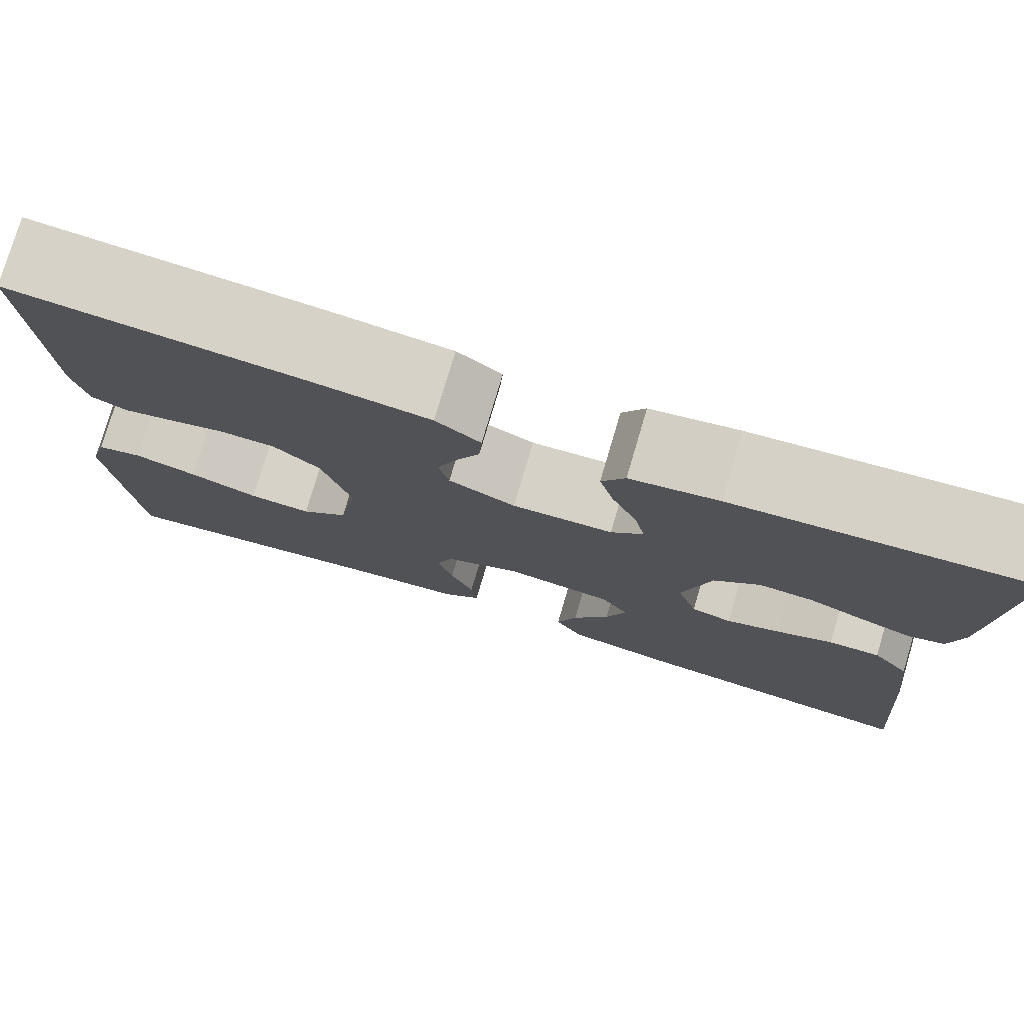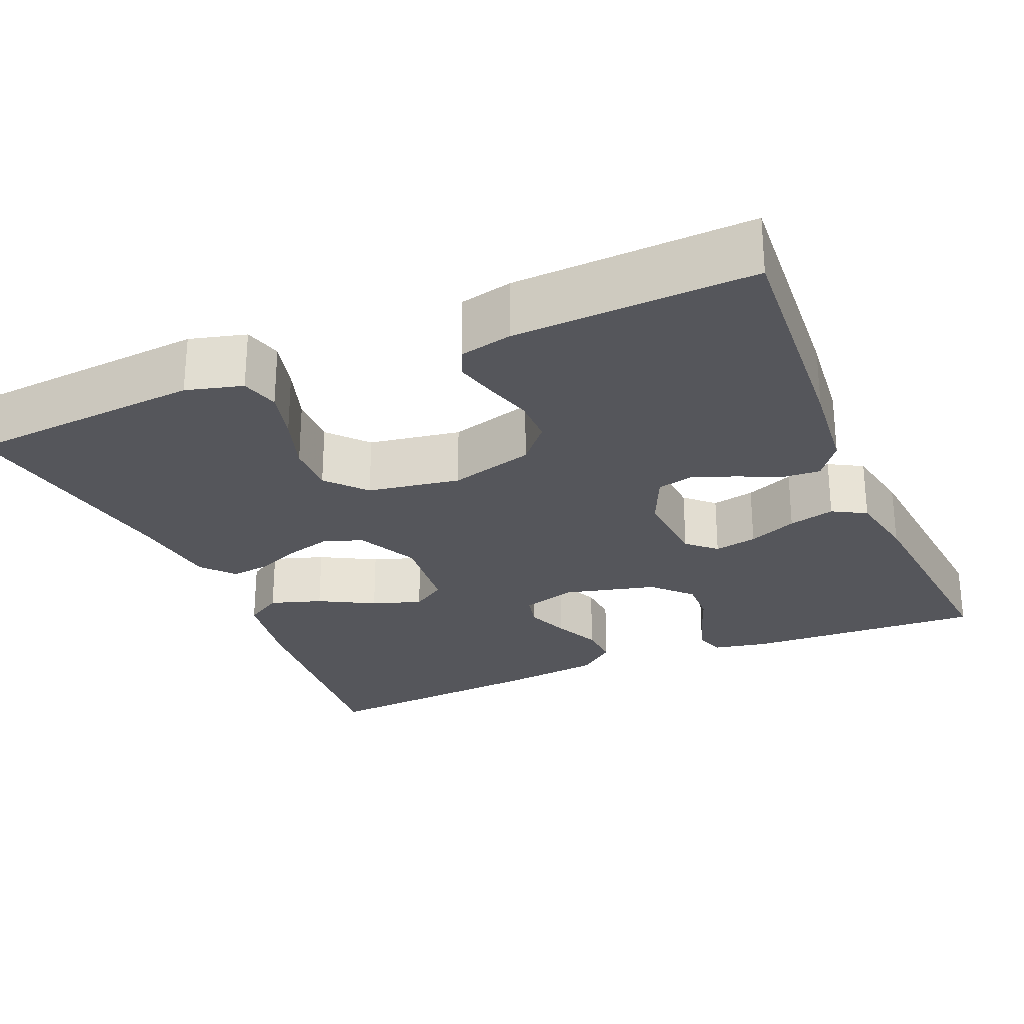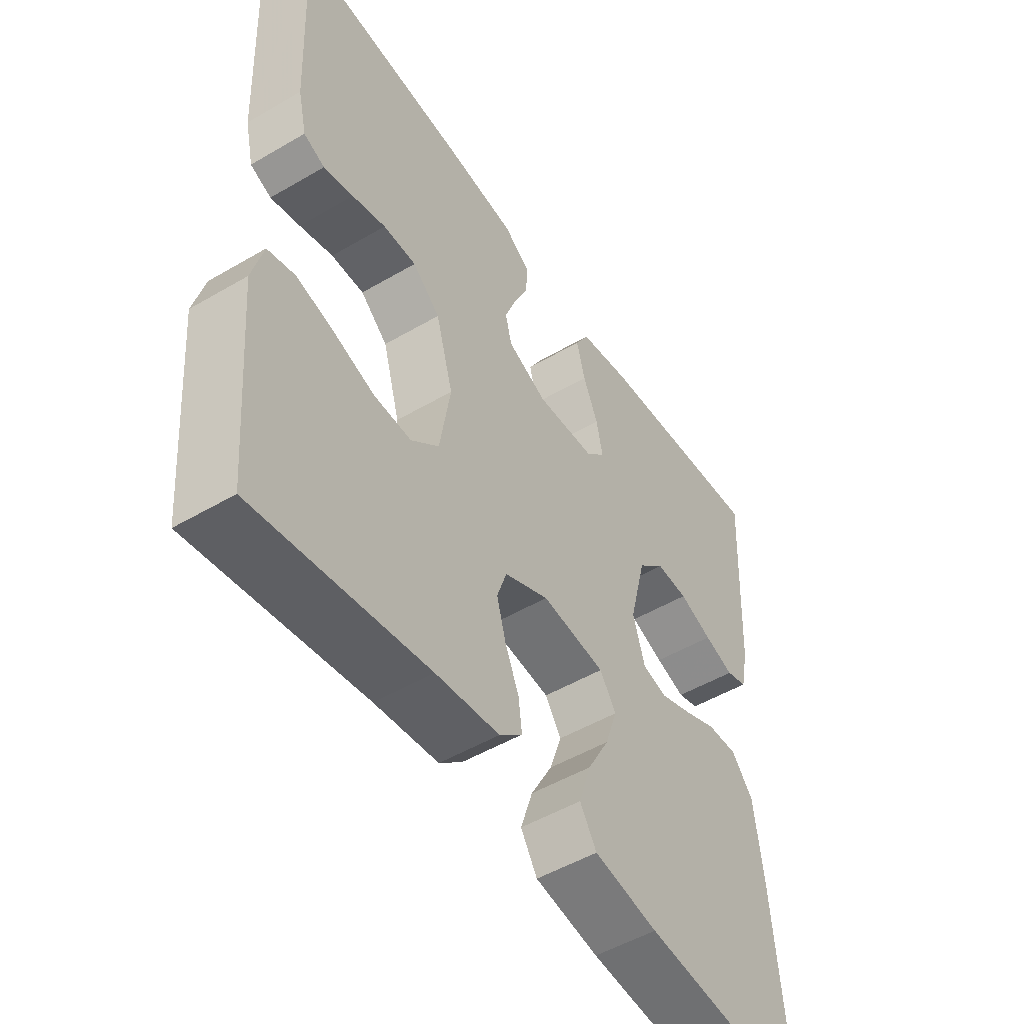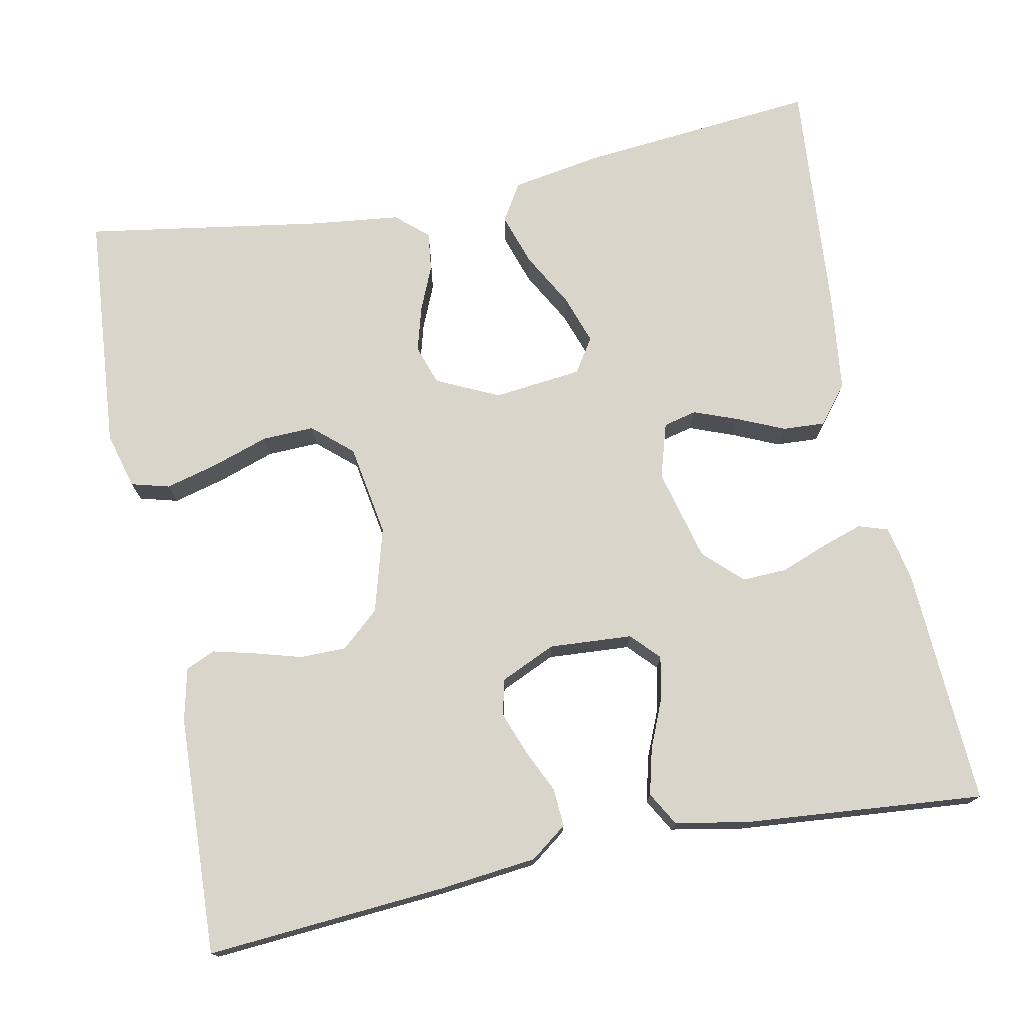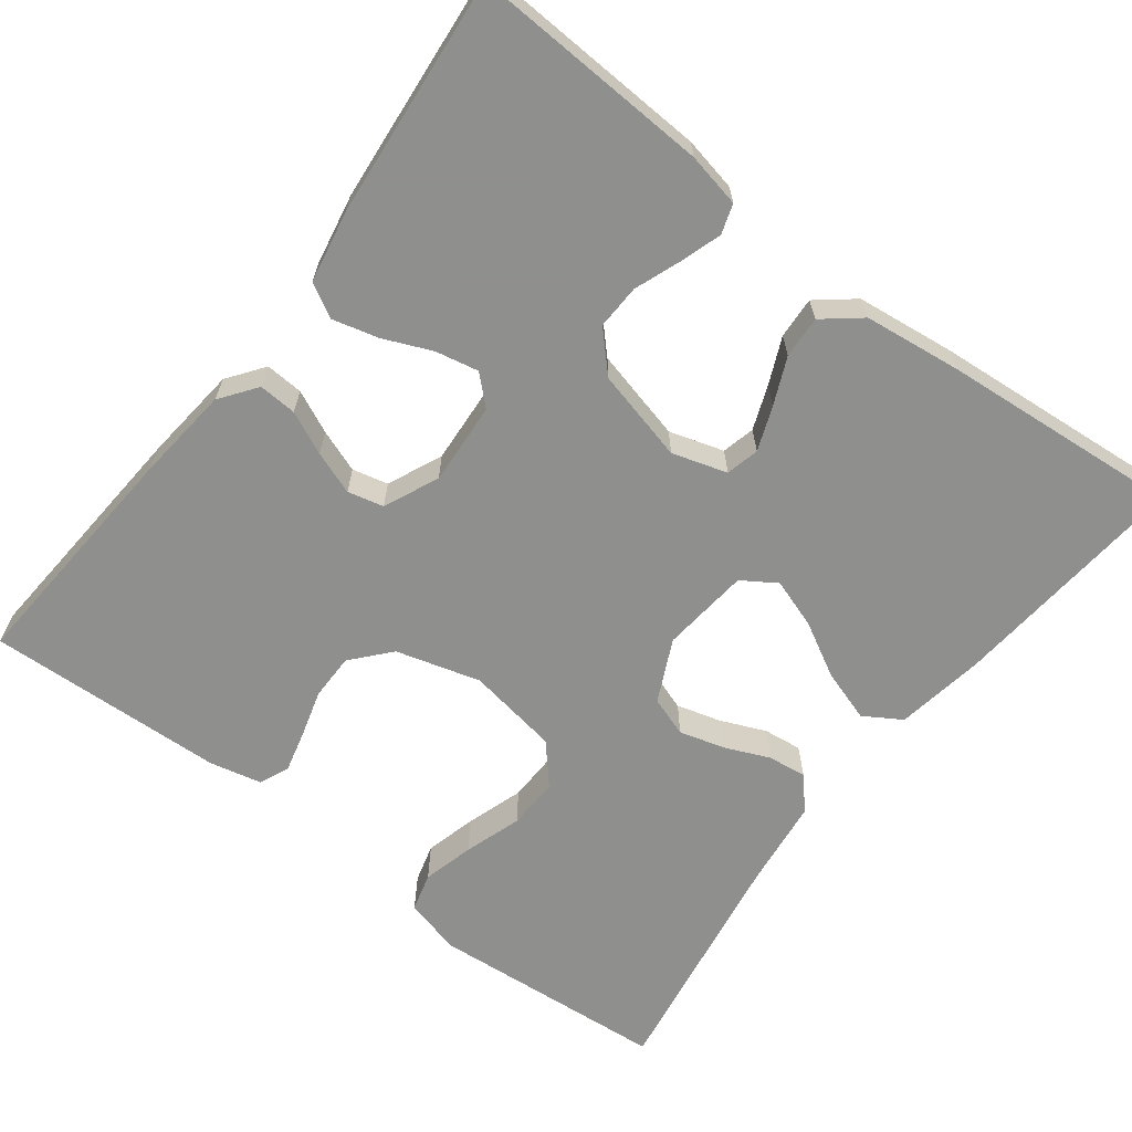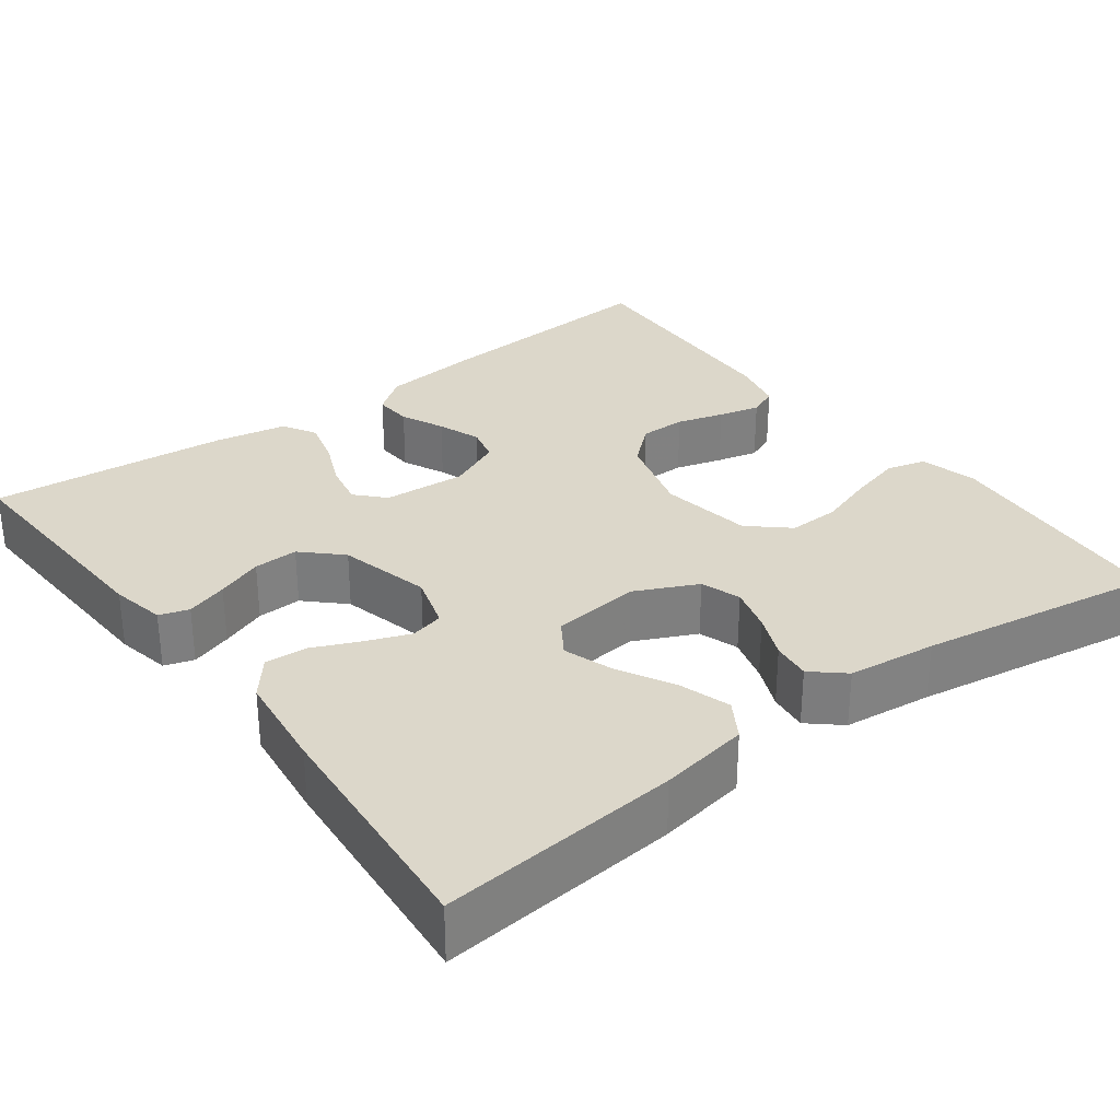
<metadata>
{"format":"obj","ext":"obj","renderer":"f3d","projection":"perspective","resolution":1024,"background":"white","views":[{"elev":77.6,"azim":16.5,"up":"+Z"},{"elev":-26.3,"azim":-66.9,"up":"+Y"},{"elev":-50.7,"azim":-57.3,"up":"+Z"},{"elev":74.5,"azim":-11.4,"up":"+Y"},{"elev":-65.3,"azim":52.7,"up":"+Y"},{"elev":30.7,"azim":143.2,"up":"+Y"}]}
</metadata>
<code>
v -0.5 0.07 -0.5
v -0.525 0.07 -0.2
v -0.506 0.07 -0.129
v -0.458 0.07 -0.116
v -0.393 0.07 -0.133
v -0.321 0.07 -0.157
v -0.256 0.07 -0.159
v -0.207 0.07 -0.116
v -0.188 0.07 0
v -0.218 0.07 0.106
v -0.266 0.07 0.148
v -0.324 0.07 0.148
v -0.383 0.07 0.131
v -0.435 0.07 0.118
v -0.472 0.07 0.134
v -0.487 0.07 0.2
v -0.5 0.07 0.5
v -0.2 0.07 0.478
v -0.078 0.07 0.465
v -0.032 0.07 0.431
v -0.035 0.07 0.383
v -0.06 0.07 0.329
v -0.08 0.07 0.275
v -0.069 0.07 0.23
v 0 0.07 0.199
v 0.104 0.07 0.206
v 0.137 0.07 0.241
v 0.126 0.07 0.295
v 0.1 0.07 0.356
v 0.085 0.07 0.414
v 0.109 0.07 0.456
v 0.2 0.07 0.473
v 0.5 0.07 0.5
v 0.485 0.07 0.2
v 0.471 0.07 0.132
v 0.434 0.07 0.12
v 0.382 0.07 0.137
v 0.324 0.07 0.159
v 0.268 0.07 0.161
v 0.221 0.07 0.116
v 0.192 0.07 0
v 0.213 0.07 -0.069
v 0.255 0.07 -0.079
v 0.31 0.07 -0.058
v 0.369 0.07 -0.032
v 0.422 0.07 -0.029
v 0.46 0.07 -0.076
v 0.475 0.07 -0.2
v 0.5 0.07 -0.5
v 0.2 0.07 -0.472
v 0.088 0.07 -0.453
v 0.059 0.07 -0.406
v 0.08 0.07 -0.341
v 0.118 0.07 -0.272
v 0.139 0.07 -0.21
v 0.111 0.07 -0.167
v 0 0.07 -0.155
v -0.078 0.07 -0.192
v -0.095 0.07 -0.242
v -0.079 0.07 -0.299
v -0.055 0.07 -0.355
v -0.049 0.07 -0.404
v -0.089 0.07 -0.439
v -0.2 0.07 -0.452
v -0.5 0 -0.5
v -0.525 0 -0.2
v -0.506 0 -0.129
v -0.458 0 -0.116
v -0.393 0 -0.133
v -0.321 0 -0.157
v -0.256 0 -0.159
v -0.207 0 -0.116
v -0.188 0 0
v -0.218 0 0.106
v -0.266 0 0.148
v -0.324 0 0.148
v -0.383 0 0.131
v -0.435 0 0.118
v -0.472 0 0.134
v -0.487 0 0.2
v -0.5 0 0.5
v -0.2 0 0.478
v -0.078 0 0.465
v -0.032 0 0.431
v -0.035 0 0.383
v -0.06 0 0.329
v -0.08 0 0.275
v -0.069 0 0.23
v 0 0 0.199
v 0.104 0 0.206
v 0.137 0 0.241
v 0.126 0 0.295
v 0.1 0 0.356
v 0.085 0 0.414
v 0.109 0 0.456
v 0.2 0 0.473
v 0.5 0 0.5
v 0.485 0 0.2
v 0.471 0 0.132
v 0.434 0 0.12
v 0.382 0 0.137
v 0.324 0 0.159
v 0.268 0 0.161
v 0.221 0 0.116
v 0.192 0 0
v 0.213 0 -0.069
v 0.255 0 -0.079
v 0.31 0 -0.058
v 0.369 0 -0.032
v 0.422 0 -0.029
v 0.46 0 -0.076
v 0.475 0 -0.2
v 0.5 0 -0.5
v 0.2 0 -0.472
v 0.088 0 -0.453
v 0.059 0 -0.406
v 0.08 0 -0.341
v 0.118 0 -0.272
v 0.139 0 -0.21
v 0.111 0 -0.167
v 0 0 -0.155
v -0.078 0 -0.192
v -0.095 0 -0.242
v -0.079 0 -0.299
v -0.055 0 -0.355
v -0.049 0 -0.404
v -0.089 0 -0.439
v -0.2 0 -0.452
f 61 62 63 64
f 60 61 64 1
f 59 60 1 2
f 58 59 2
f 57 58 2
f 51 52 53 54
f 51 54 55
f 50 51 55
f 49 50 55
f 48 49 55 56
f 44 45 46 47
f 43 44 47 48
f 42 43 48 56
f 35 36 37 38
f 33 34 35 38
f 33 38 39
f 32 33 39 40
f 28 29 30 31
f 27 28 31 32
f 19 20 21 22
f 19 22 23
f 18 19 23
f 17 18 23 24
f 15 16 17 24
f 12 13 14 15
f 3 4 5 6
f 2 3 6
f 2 6 7
f 57 2 7
f 41 42 56 57
f 41 57 7 8
f 27 32 40 41
f 26 27 41
f 25 26 41 8
f 12 15 24 25
f 11 12 25
f 10 11 25
f 9 10 25
f 8 9 25
f 128 127 126 125
f 65 128 125 124
f 66 65 124 123
f 66 123 122
f 66 122 121
f 118 117 116 115
f 119 118 115
f 119 115 114
f 119 114 113
f 120 119 113 112
f 111 110 109 108
f 112 111 108 107
f 120 112 107 106
f 102 101 100 99
f 102 99 98 97
f 103 102 97
f 104 103 97 96
f 95 94 93 92
f 96 95 92 91
f 86 85 84 83
f 87 86 83
f 87 83 82
f 88 87 82 81
f 88 81 80 79
f 79 78 77 76
f 70 69 68 67
f 70 67 66
f 71 70 66
f 71 66 121
f 121 120 106 105
f 72 71 121 105
f 105 104 96 91
f 105 91 90
f 72 105 90 89
f 89 88 79 76
f 89 76 75
f 89 75 74
f 89 74 73
f 89 73 72
f 1 65 66 2
f 2 66 67 3
f 3 67 68 4
f 4 68 69 5
f 5 69 70 6
f 6 70 71 7
f 7 71 72 8
f 8 72 73 9
f 9 73 74 10
f 10 74 75 11
f 11 75 76 12
f 12 76 77 13
f 13 77 78 14
f 14 78 79 15
f 15 79 80 16
f 16 80 81 17
f 17 81 82 18
f 18 82 83 19
f 19 83 84 20
f 20 84 85 21
f 21 85 86 22
f 22 86 87 23
f 23 87 88 24
f 24 88 89 25
f 25 89 90 26
f 26 90 91 27
f 27 91 92 28
f 28 92 93 29
f 29 93 94 30
f 30 94 95 31
f 31 95 96 32
f 32 96 97 33
f 33 97 98 34
f 34 98 99 35
f 35 99 100 36
f 36 100 101 37
f 37 101 102 38
f 38 102 103 39
f 39 103 104 40
f 40 104 105 41
f 41 105 106 42
f 42 106 107 43
f 43 107 108 44
f 44 108 109 45
f 45 109 110 46
f 46 110 111 47
f 47 111 112 48
f 48 112 113 49
f 49 113 114 50
f 50 114 115 51
f 51 115 116 52
f 52 116 117 53
f 53 117 118 54
f 54 118 119 55
f 55 119 120 56
f 56 120 121 57
f 57 121 122 58
f 58 122 123 59
f 59 123 124 60
f 60 124 125 61
f 61 125 126 62
f 62 126 127 63
f 63 127 128 64
f 64 128 65 1

</code>
